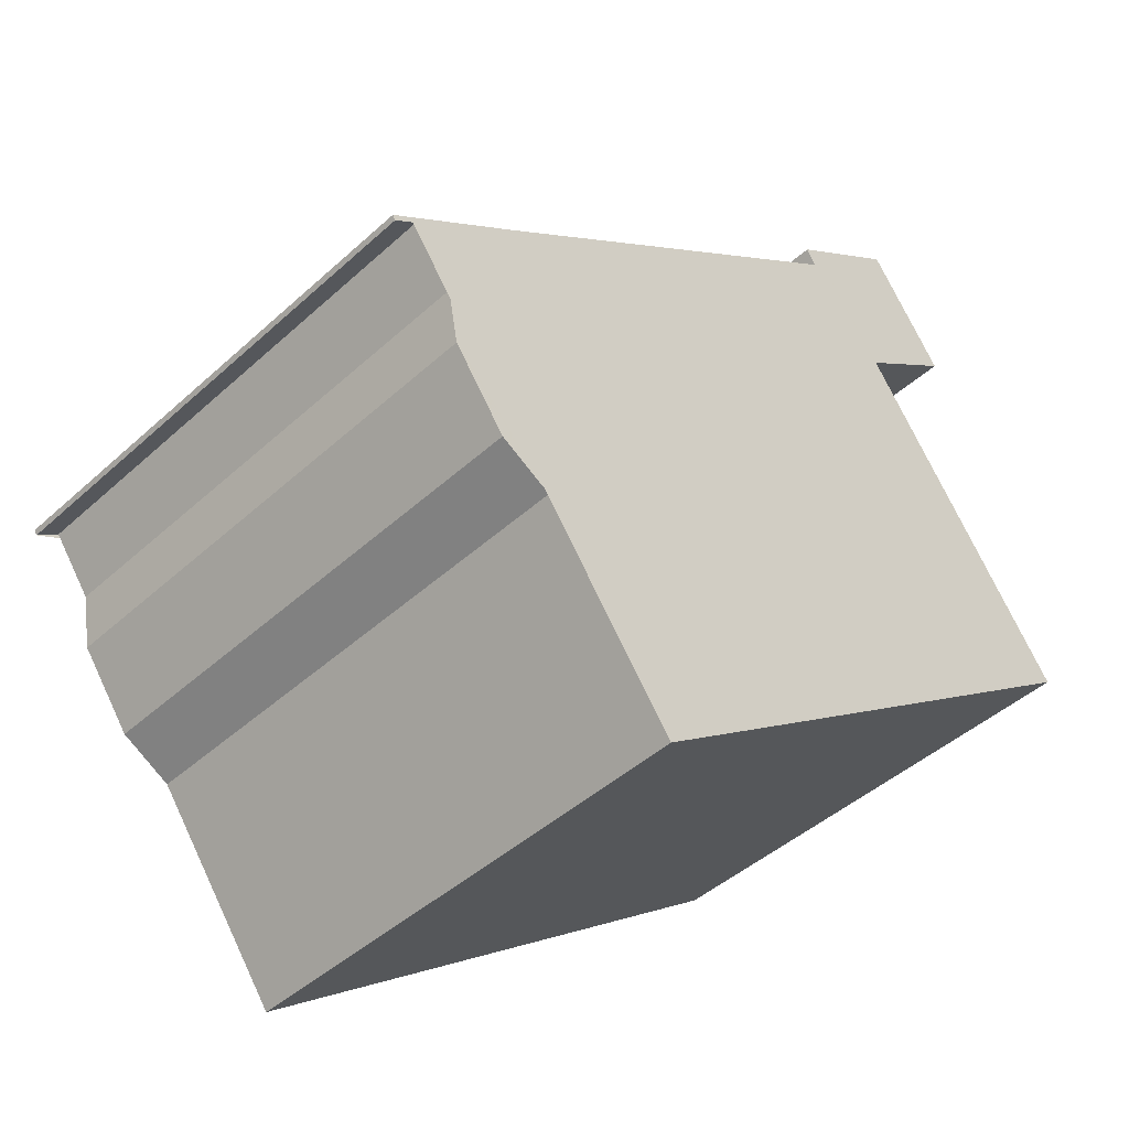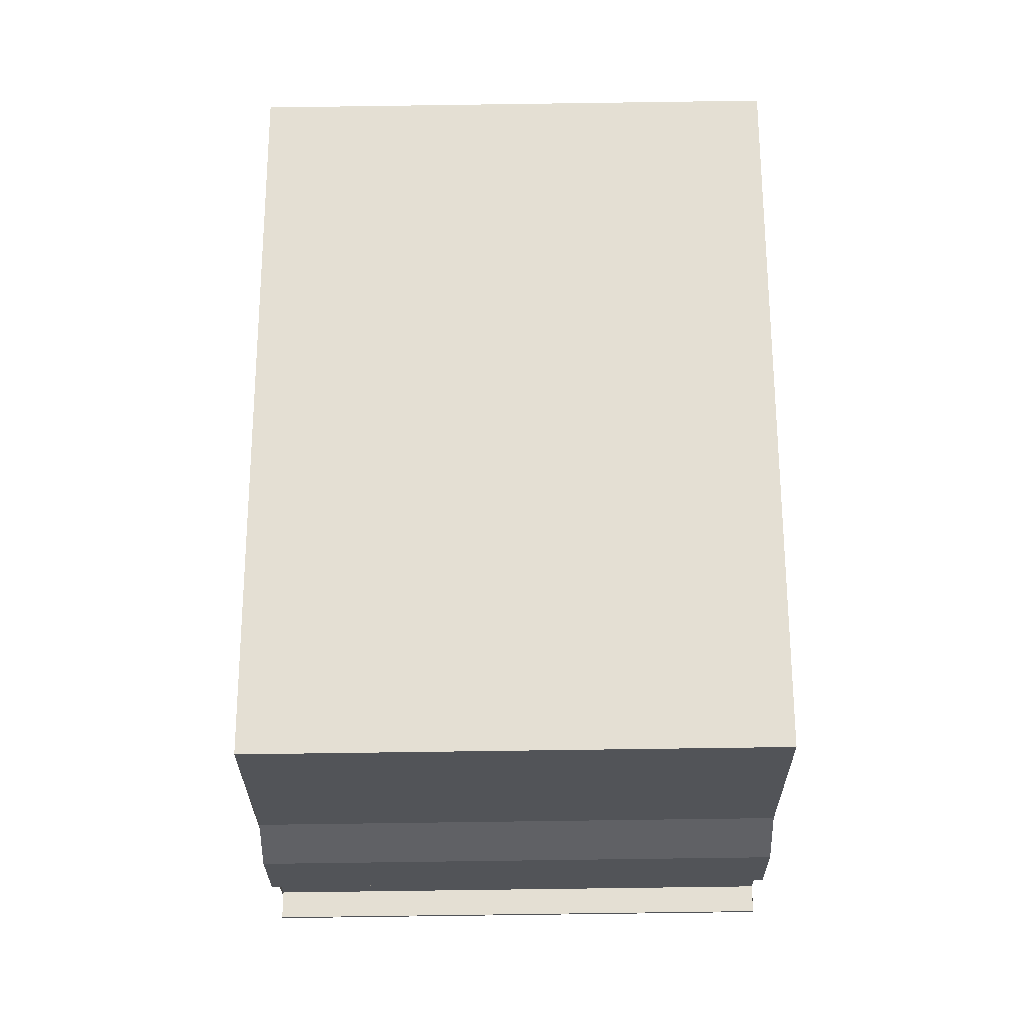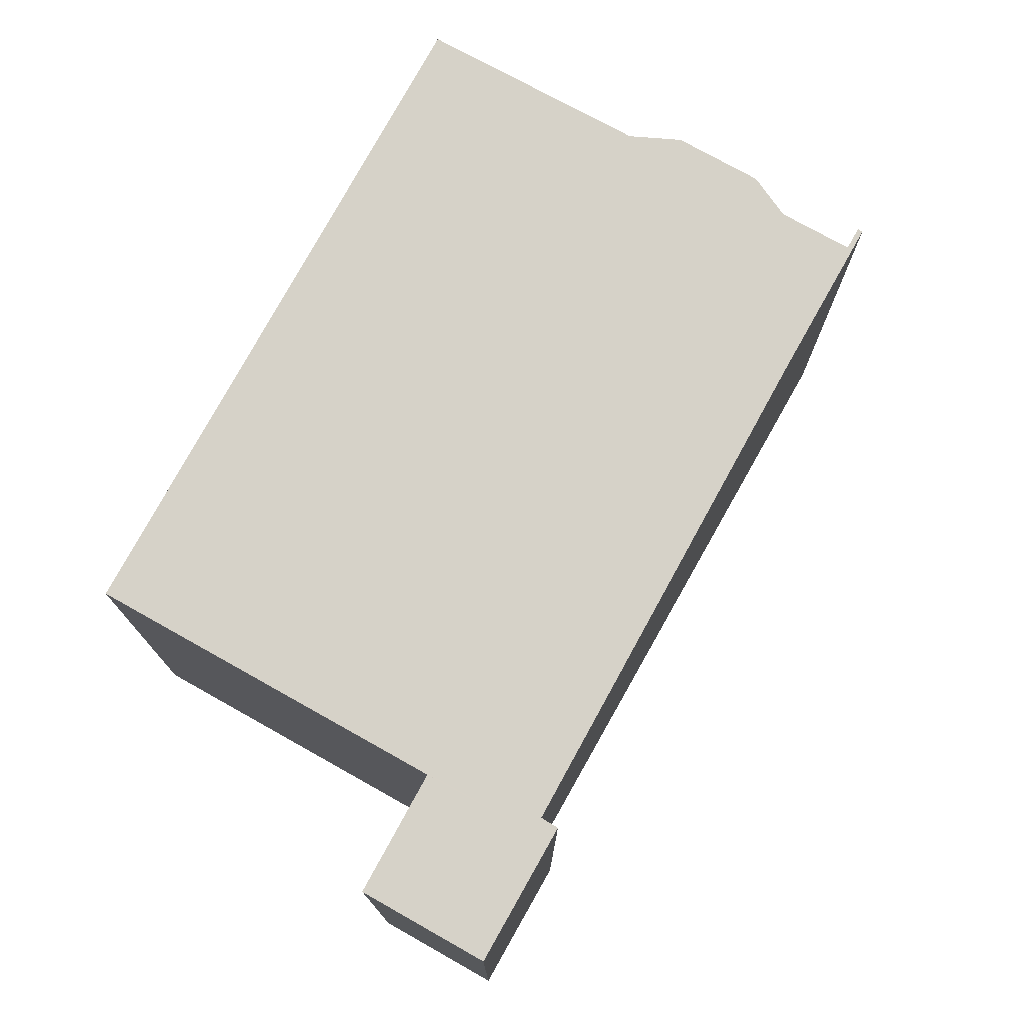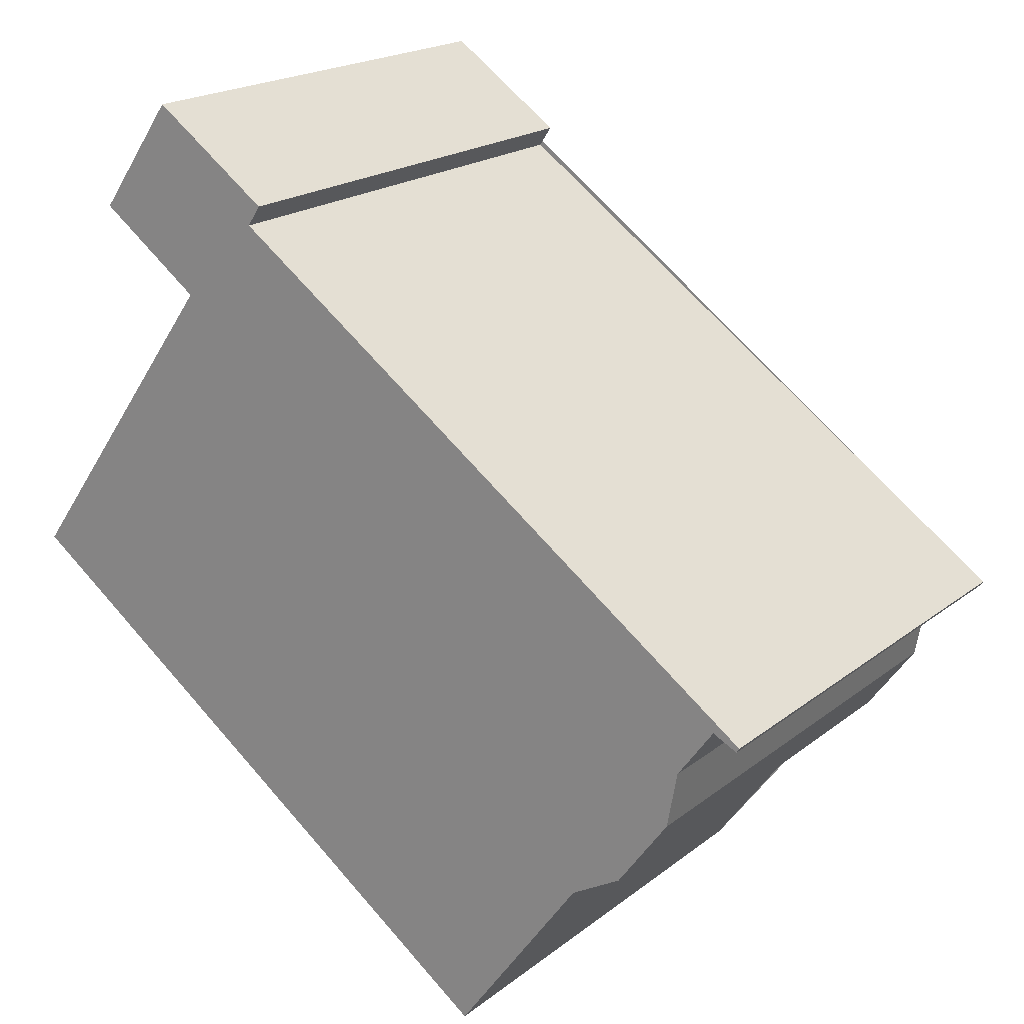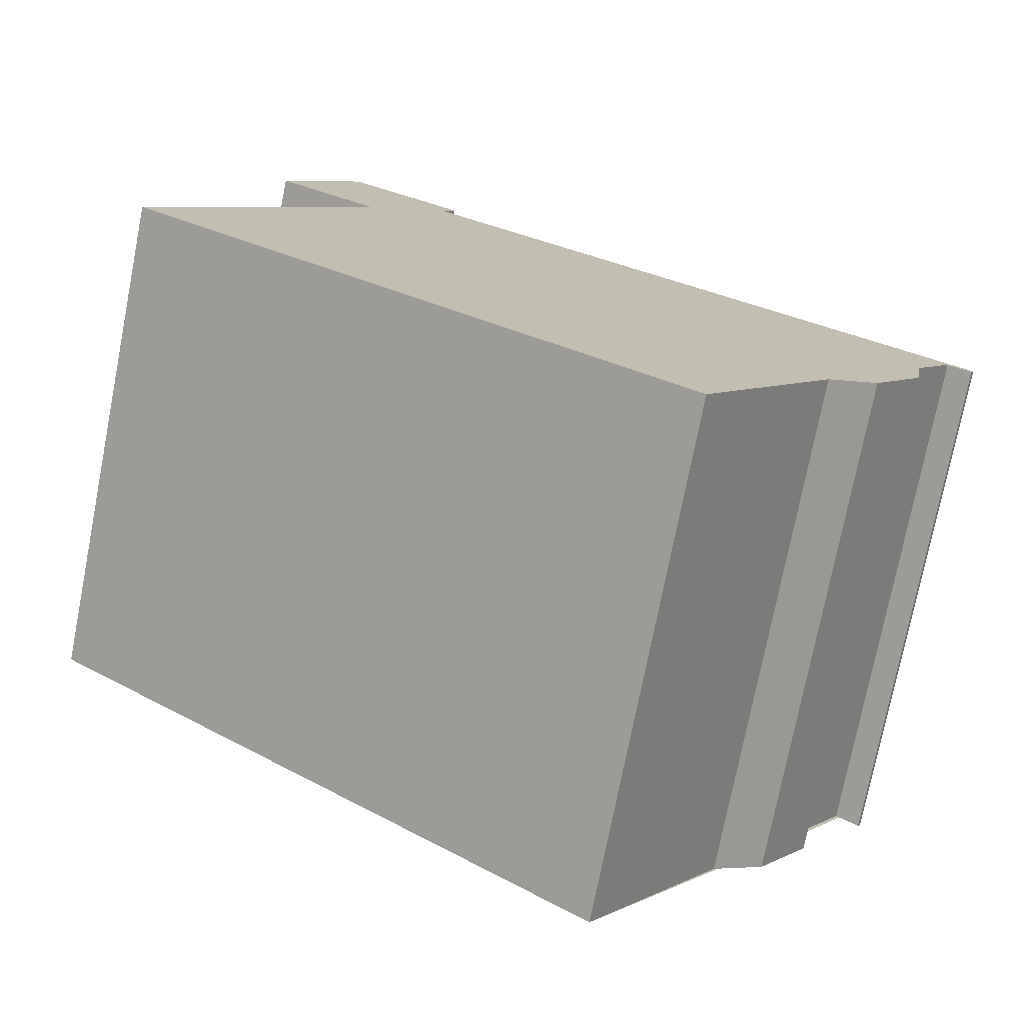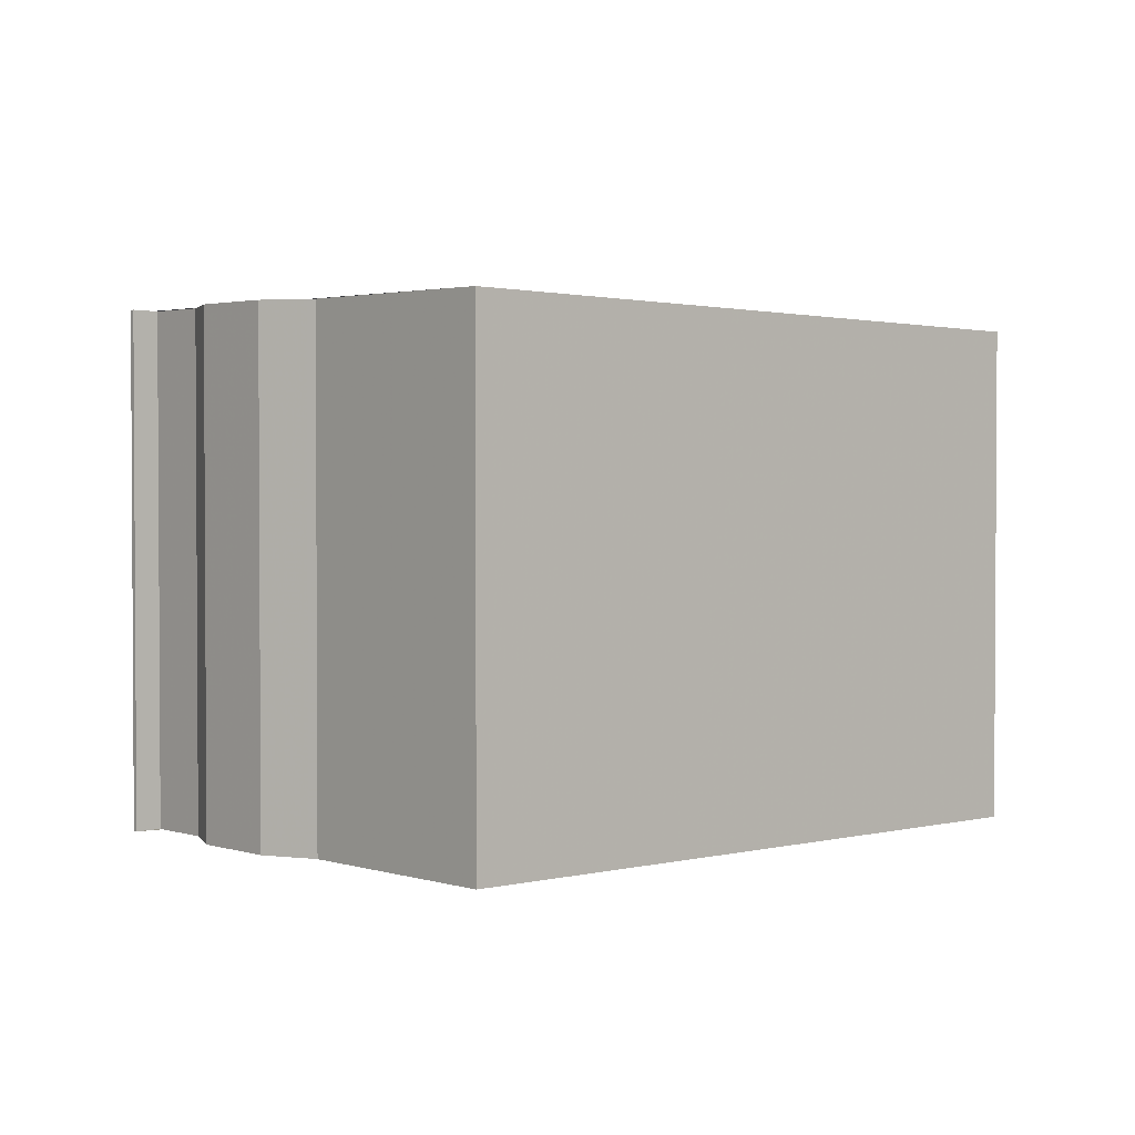
<metadata>
{"format":"obj","ext":"obj","renderer":"f3d","projection":"perspective","resolution":1024,"background":"white","views":[{"elev":-43.8,"azim":-43.2,"up":"+Y"},{"elev":-77.7,"azim":90.8,"up":"+Y"},{"elev":76.4,"azim":155.0,"up":"+Z"},{"elev":19.7,"azim":-144.5,"up":"+Y"},{"elev":-75.0,"azim":168.9,"up":"+Y"},{"elev":2.1,"azim":-5.7,"up":"+Z"}]}
</metadata>
<code>
v -708.4 -1355 6.763
v -709.8 -1356 6.797
v -706.8 -1361 6.776
v -714.4 -1366 6.954
v -716.2 -1364 6.967
v -717 -1363 6.977
v -717.7 -1362 6.982
v -717.8 -1361 6.978
v -718.4 -1361 6.982
v -718.7 -1361 6.989
v -718.7 -1361 6.989
v -710.9 -1355 6.808
v -711.1 -1355 6.81
v -709.5 -1354 6.771
v -709.3 -1354 6.77
v -711 -1355 6.809
v -716.8 -1359 6.946
v -718.7 -1361 6.989
v -709.5 -1354 6.772
v -709.3 -1354 6.771
v -708.4 -1355 6.764
v -709.8 -1356 6.797
v -717.7 -1362 6.981
v -710.9 -1355 6.805
v -710.8 -1355 6.804
v -709.8 -1356 6.798
v -706.8 -1361 6.777
v -706.8 -1361 6.777
v -714.4 -1366 6.954
v -706.8 -1361 6.776
v -718.4 -1361 6.983
v -718.4 -1361 6.983
v -717.5 -1362 6.976
v -717.8 -1362 6.979
v -718.4 -1361 6.983
v -716.4 -1364 6.969
v -708.4 -1355 6.764
v -708.4 -1355 6.763
v -708.4 -1355 -8.882e-16
v -708.4 -1355 0
v -709.8 -1356 6.797
v -709.8 -1356 6.797
v -709.8 -1356 0
v -709.8 -1356 8.882e-16
v -706.8 -1361 6.777
v -706.8 -1361 6.776
v -706.8 -1361 -8.882e-16
v -706.8 -1361 0
v -714.4 -1366 6.954
v -714.4 -1366 6.954
v -714.4 -1366 0
v -714.4 -1366 0
v -716.4 -1364 6.969
v -716.2 -1364 6.967
v -716.2 -1364 0
v -716.4 -1364 8.882e-16
v -717.7 -1362 6.982
v -717 -1363 6.977
v -717 -1363 0
v -717.7 -1362 0
v -717.7 -1362 6.981
v -717.7 -1362 6.982
v -717.7 -1362 0
v -717.7 -1362 0
v -718.4 -1361 6.982
v -717.8 -1361 6.978
v -717.8 -1361 0
v -718.4 -1361 8.882e-16
v -718.4 -1361 6.983
v -718.4 -1361 6.982
v -718.4 -1361 8.882e-16
v -718.4 -1361 0
v -718.7 -1361 6.989
v -718.7 -1361 6.989
v -718.7 -1361 8.882e-16
v -718.7 -1361 0
v -718.4 -1361 6.983
v -718.7 -1361 6.989
v -718.7 -1361 0
v -718.4 -1361 0
v -711 -1355 6.809
v -710.9 -1355 6.808
v -710.9 -1355 -8.882e-16
v -711 -1355 0
v -710.9 -1355 6.805
v -711.1 -1355 6.81
v -711.1 -1355 0
v -710.9 -1355 8.882e-16
v -709.3 -1354 6.77
v -709.5 -1354 6.771
v -709.5 -1354 0
v -709.3 -1354 0
v -708.4 -1355 6.763
v -709.3 -1354 6.77
v -709.3 -1354 0
v -708.4 -1355 -8.882e-16
v -711.1 -1355 6.81
v -711 -1355 6.809
v -711 -1355 0
v -711.1 -1355 0
v -710.9 -1355 6.808
v -716.8 -1359 6.946
v -716.8 -1359 8.882e-16
v -710.9 -1355 -8.882e-16
v -718.7 -1361 6.989
v -718.7 -1361 6.989
v -718.7 -1361 0
v -718.7 -1361 0
v -709.5 -1354 6.771
v -709.5 -1354 6.772
v -709.5 -1354 -8.882e-16
v -709.5 -1354 0
v -709.8 -1356 6.797
v -708.4 -1355 6.764
v -708.4 -1355 0
v -709.8 -1356 0
v -706.8 -1361 6.776
v -709.8 -1356 6.797
v -709.8 -1356 8.882e-16
v -706.8 -1361 -8.882e-16
v -717.8 -1362 6.979
v -717.7 -1362 6.981
v -717.7 -1362 0
v -717.8 -1362 0
v -709.5 -1354 6.772
v -710.9 -1355 6.805
v -710.9 -1355 8.882e-16
v -709.5 -1354 -8.882e-16
v -714.4 -1366 6.954
v -706.8 -1361 6.777
v -706.8 -1361 0
v -714.4 -1366 0
v -716.2 -1364 6.967
v -714.4 -1366 6.954
v -714.4 -1366 0
v -716.2 -1364 0
v -706.8 -1361 6.776
v -706.8 -1361 6.776
v -706.8 -1361 -8.882e-16
v -706.8 -1361 -8.882e-16
v -716.8 -1359 6.946
v -718.4 -1361 6.983
v -718.4 -1361 0
v -716.8 -1359 8.882e-16
v -717.8 -1361 6.978
v -717.8 -1362 6.979
v -717.8 -1362 0
v -717.8 -1361 0
v -718.7 -1361 6.989
v -718.4 -1361 6.983
v -718.4 -1361 0
v -718.7 -1361 8.882e-16
v -717 -1363 6.977
v -716.4 -1364 6.969
v -716.4 -1364 8.882e-16
v -717 -1363 0
v -708.4 -1355 0
v -709.8 -1356 0
v -706.8 -1361 0
v -714.4 -1366 0
v -716.2 -1364 0
v -717 -1363 0
v -717.7 -1362 0
v -717.8 -1361 0
v -718.4 -1361 0
v -718.7 -1361 0
v -718.7 -1361 0
v -710.9 -1355 0
v -711.1 -1355 0
v -709.5 -1354 0
f 25 16 13 24
f 32 17 31
f 31 17 12 16 25 26 33 34 8 9 35
f 19 14 15 20
f 20 15 1 21
f 33 26 28 29 5 36
f 24 19 20 25
f 25 20 21 2 22 26
f 28 26 22 30
f 28 27 4 29
f 30 3 27 28
f 31 18 11 32
f 33 23 34
f 35 10 18 31
f 36 6 7 23 33
f 38 39 40 37
f 42 43 44 41
f 46 47 48 45
f 50 51 52 49
f 54 55 56 53
f 58 59 60 57
f 62 63 64 61
f 66 67 68 65
f 70 71 72 69
f 74 75 76 73
f 78 79 80 77
f 82 83 84 81
f 86 87 88 85
f 90 91 92 89
f 94 95 96 93
f 98 99 100 97
f 102 103 104 101
f 106 107 108 105
f 110 111 112 109
f 114 115 116 113
f 118 119 120 117
f 122 123 124 121
f 126 127 128 125
f 130 131 132 129
f 134 135 136 133
f 138 139 140 137
f 142 143 144 141
f 146 147 148 145
f 150 151 152 149
f 154 155 156 153
f 158 159 160 161 162 163 164 165 166 167 168 169 170 157

</code>
